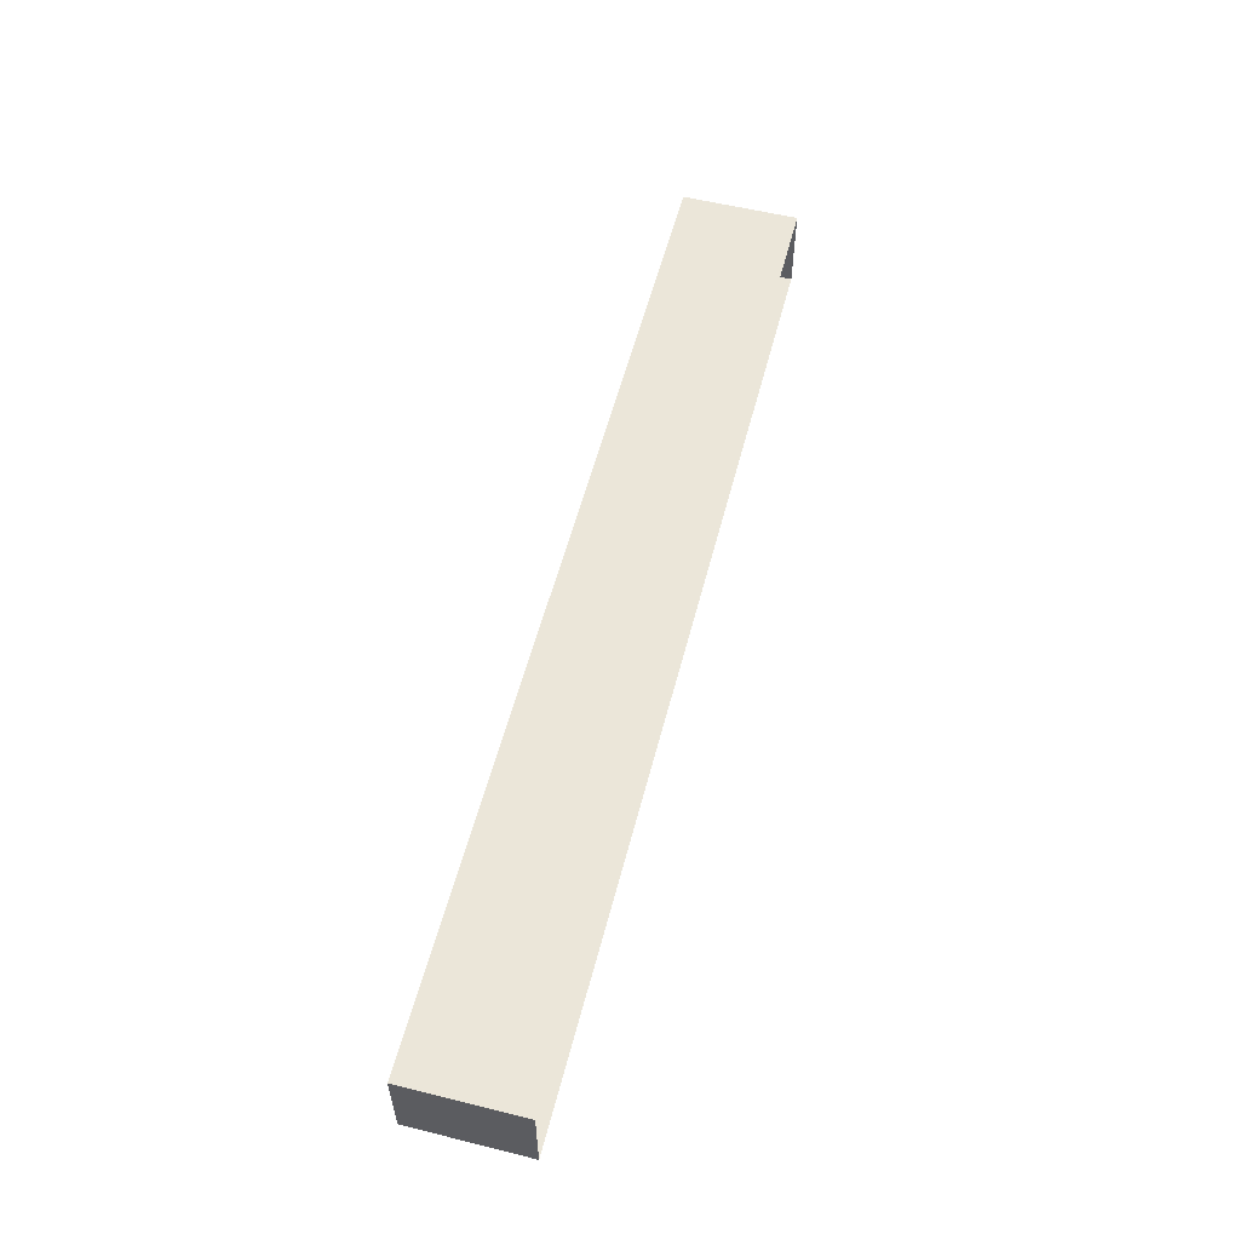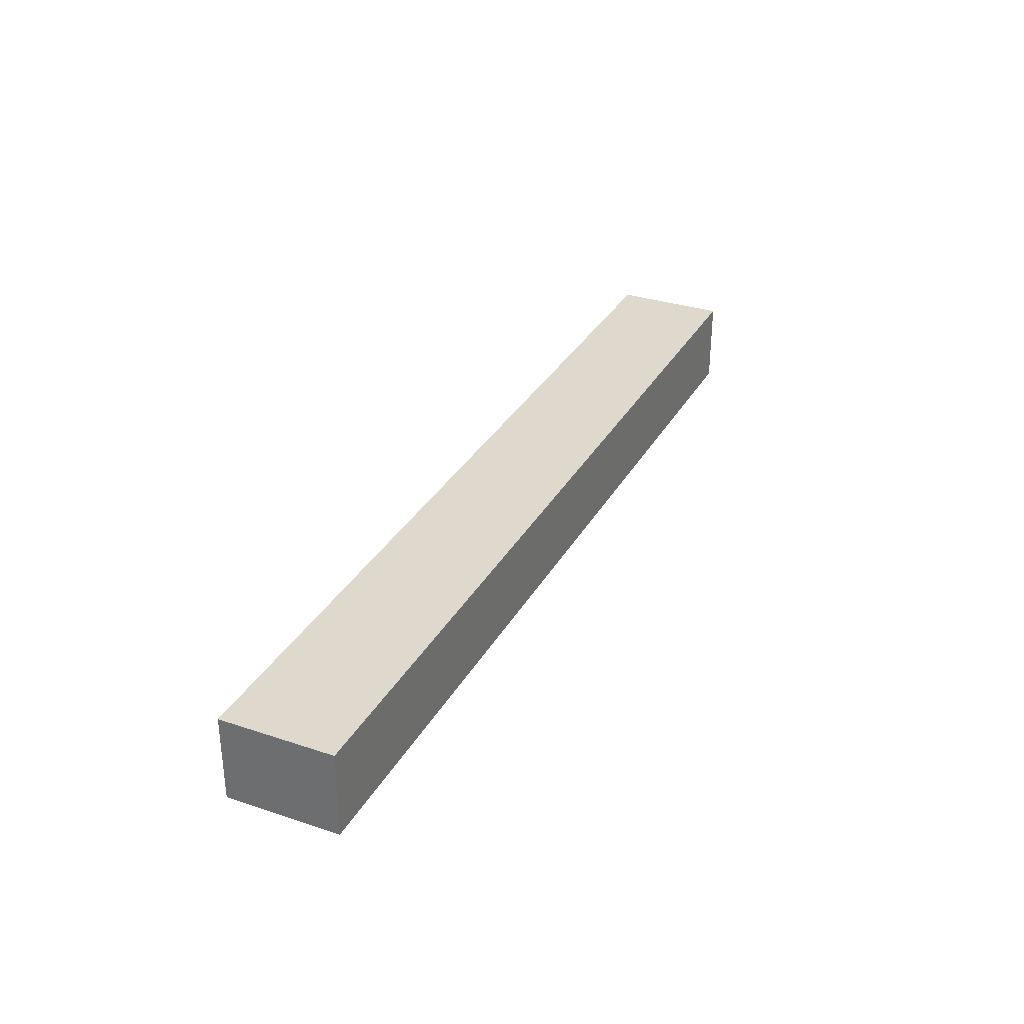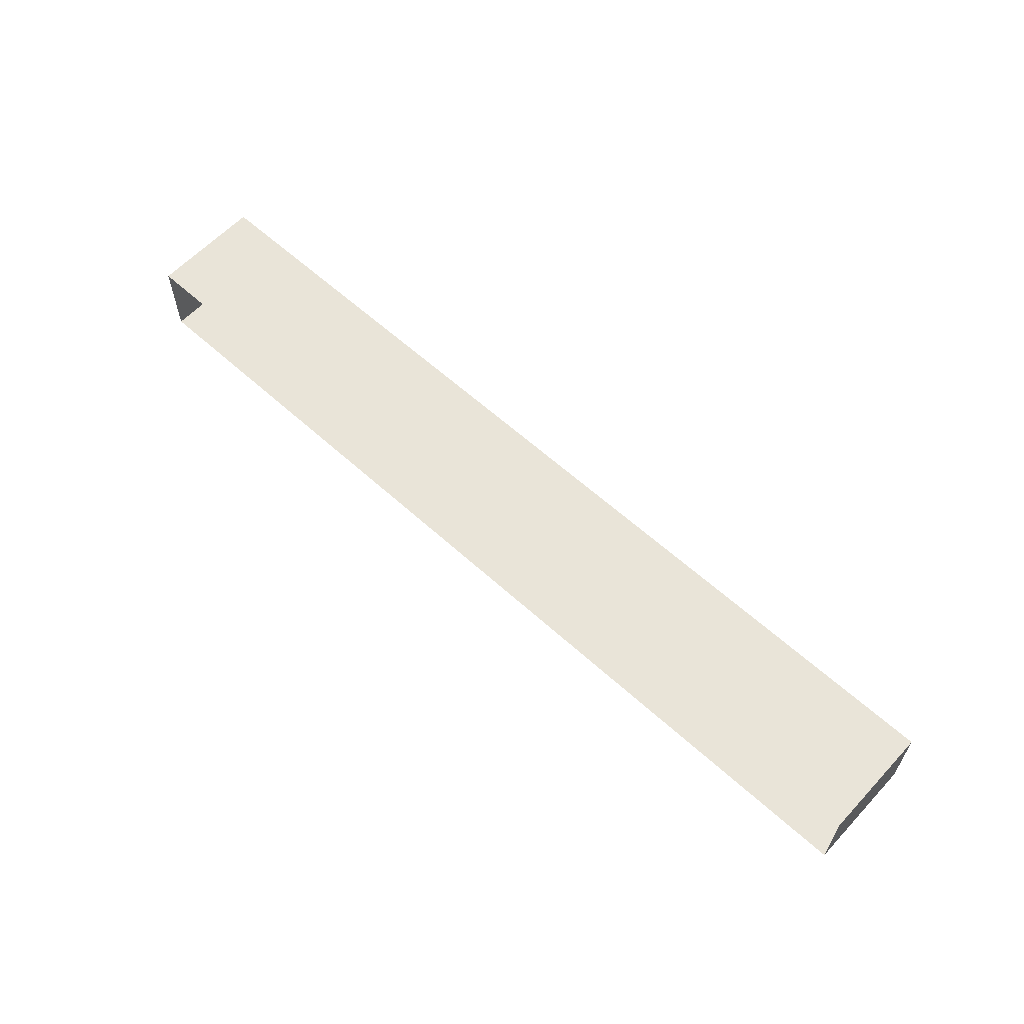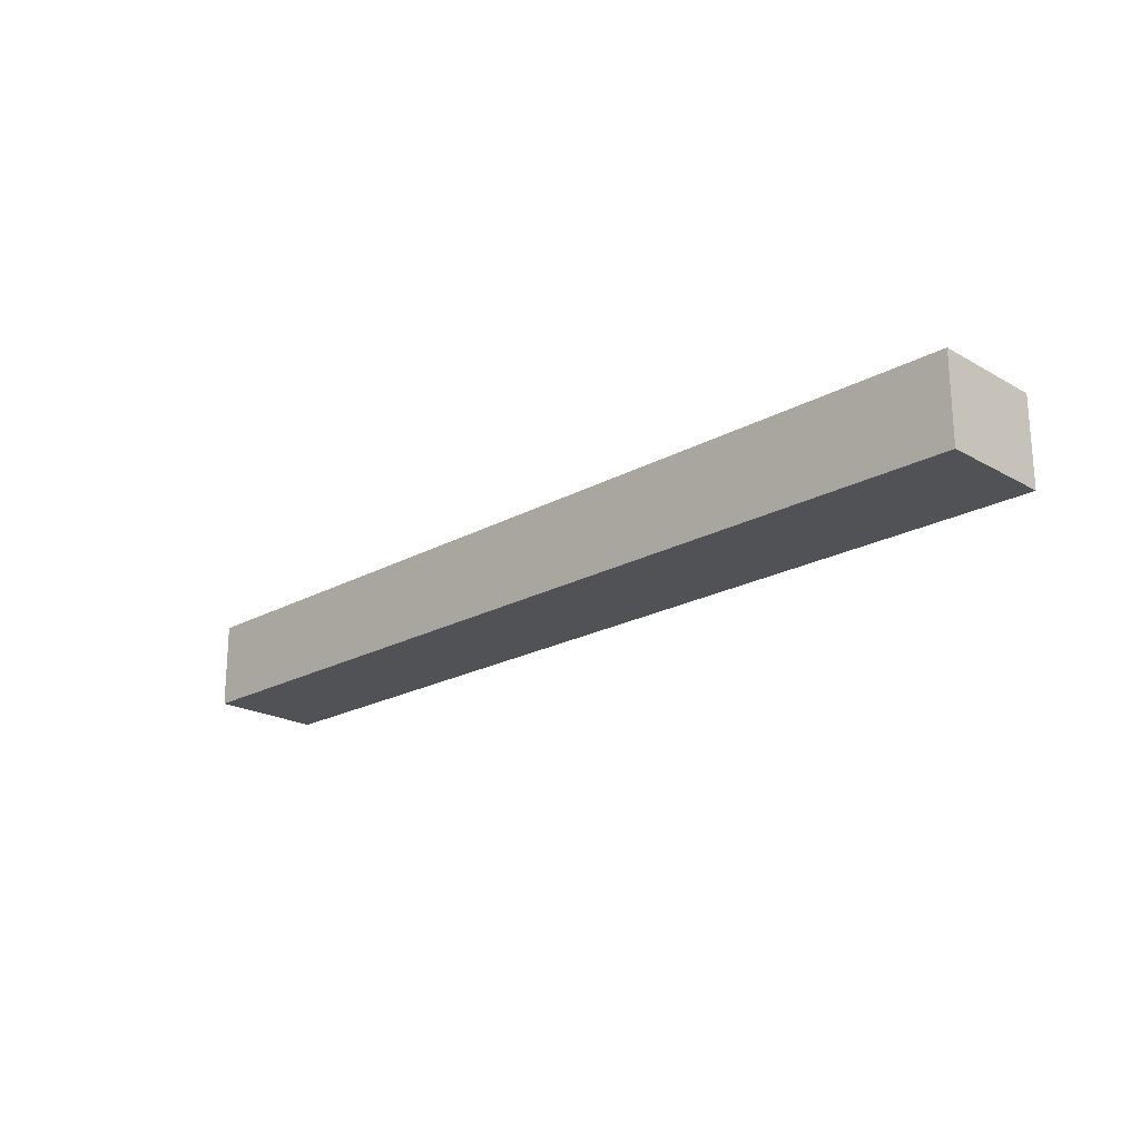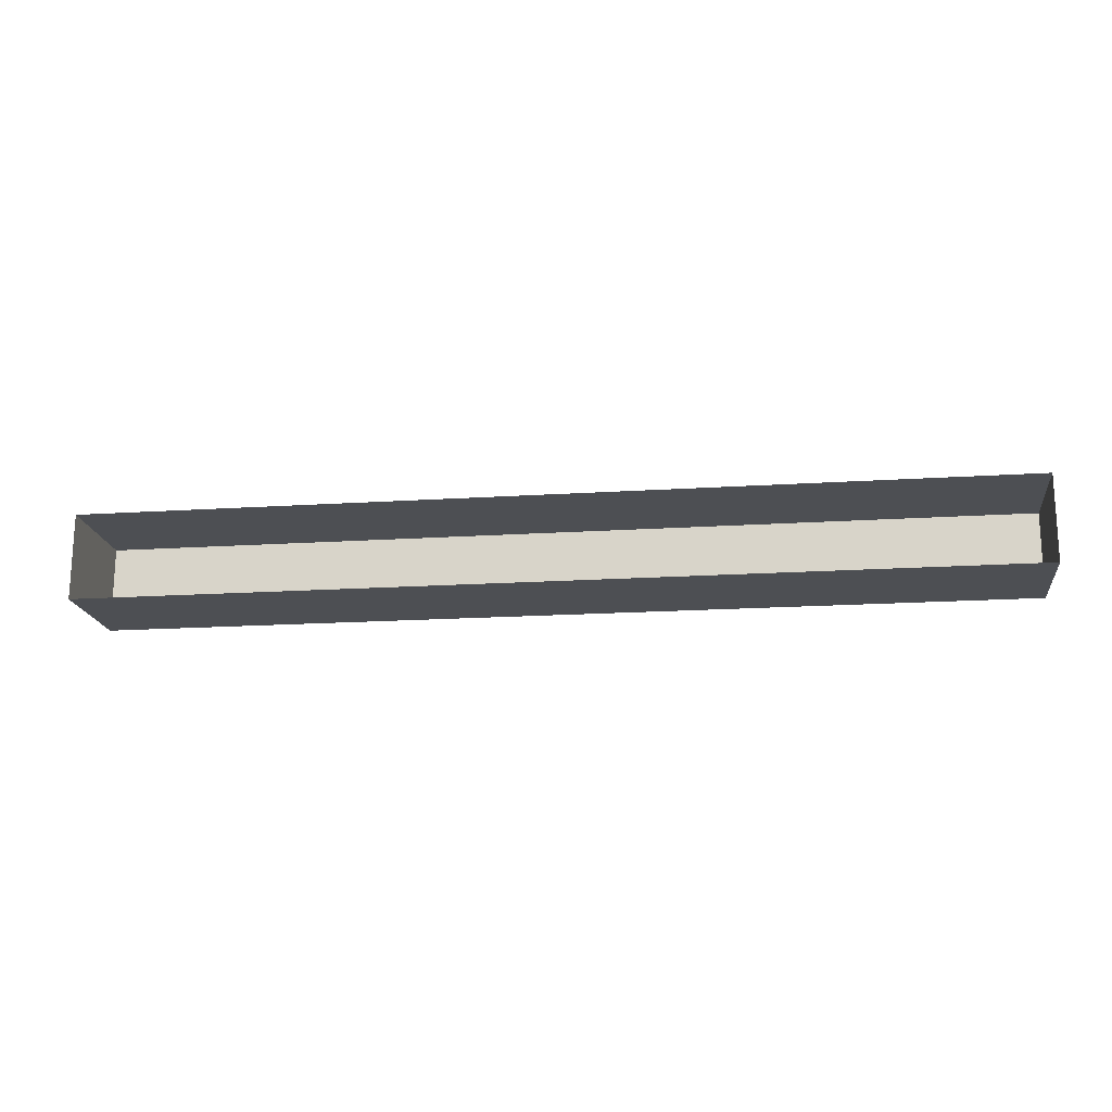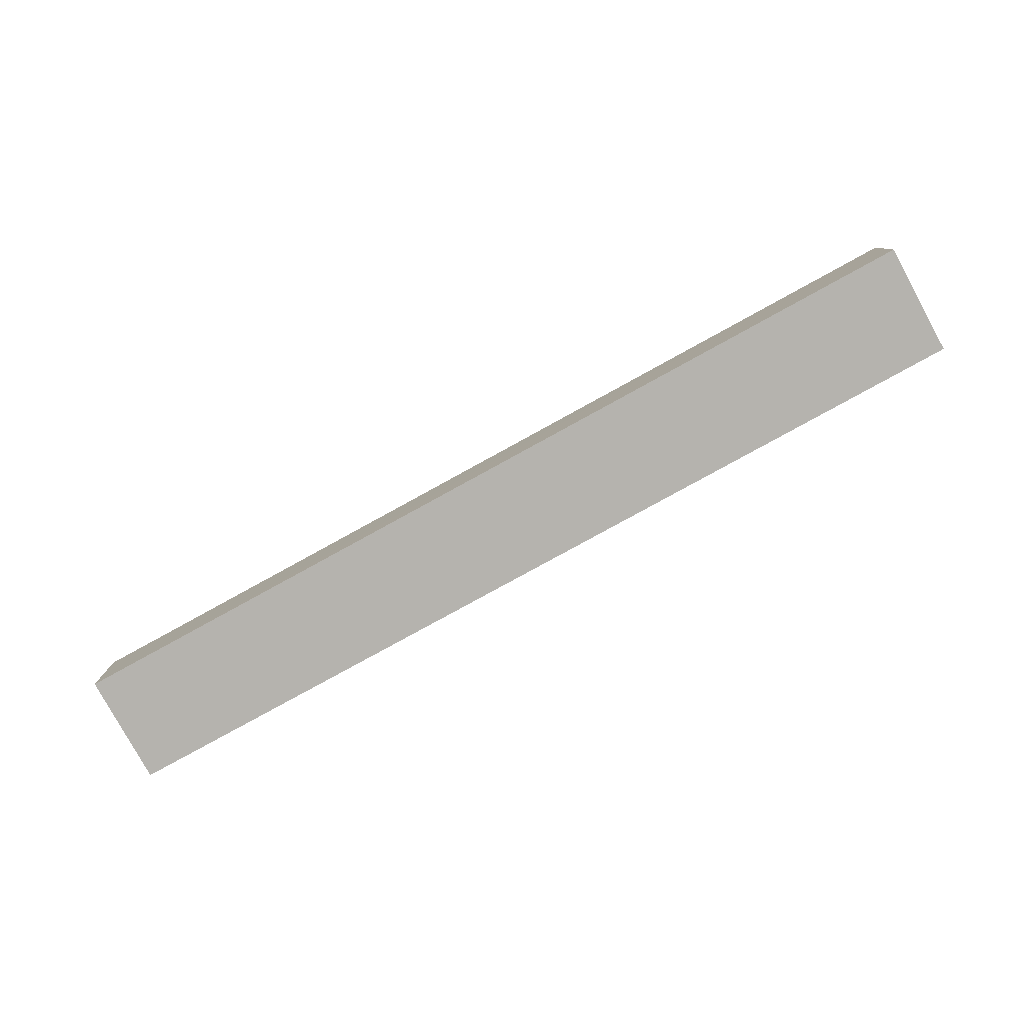
<metadata>
{"format":"obj","ext":"obj","renderer":"f3d","projection":"perspective","resolution":1024,"background":"white","views":[{"elev":56.6,"azim":104.5,"up":"+Y"},{"elev":31.9,"azim":-65.0,"up":"+Y"},{"elev":60.7,"azim":-137.2,"up":"+Y"},{"elev":-21.0,"azim":44.6,"up":"+Y"},{"elev":-17.9,"azim":-172.5,"up":"+Y"},{"elev":-79.9,"azim":28.8,"up":"+Y"}]}
</metadata>
<code>
v 9737 -1.092e+04 19.76
v 9737 -1.092e+04 19.76
v 9714 -1.092e+04 19.77
v 9714 -1.092e+04 19.77
v 9737 -1.092e+04 22.54
v 9714 -1.092e+04 22.55
v 9714 -1.092e+04 22.54
v 9737 -1.092e+04 22.54
f 1 2 3
f 4 1 3
f 5 6 7
f 8 5 7
f 7 4 3
f 7 6 4
f 5 1 4
f 6 5 4
f 8 2 1
f 5 8 1
f 8 3 2
f 8 7 3

</code>
